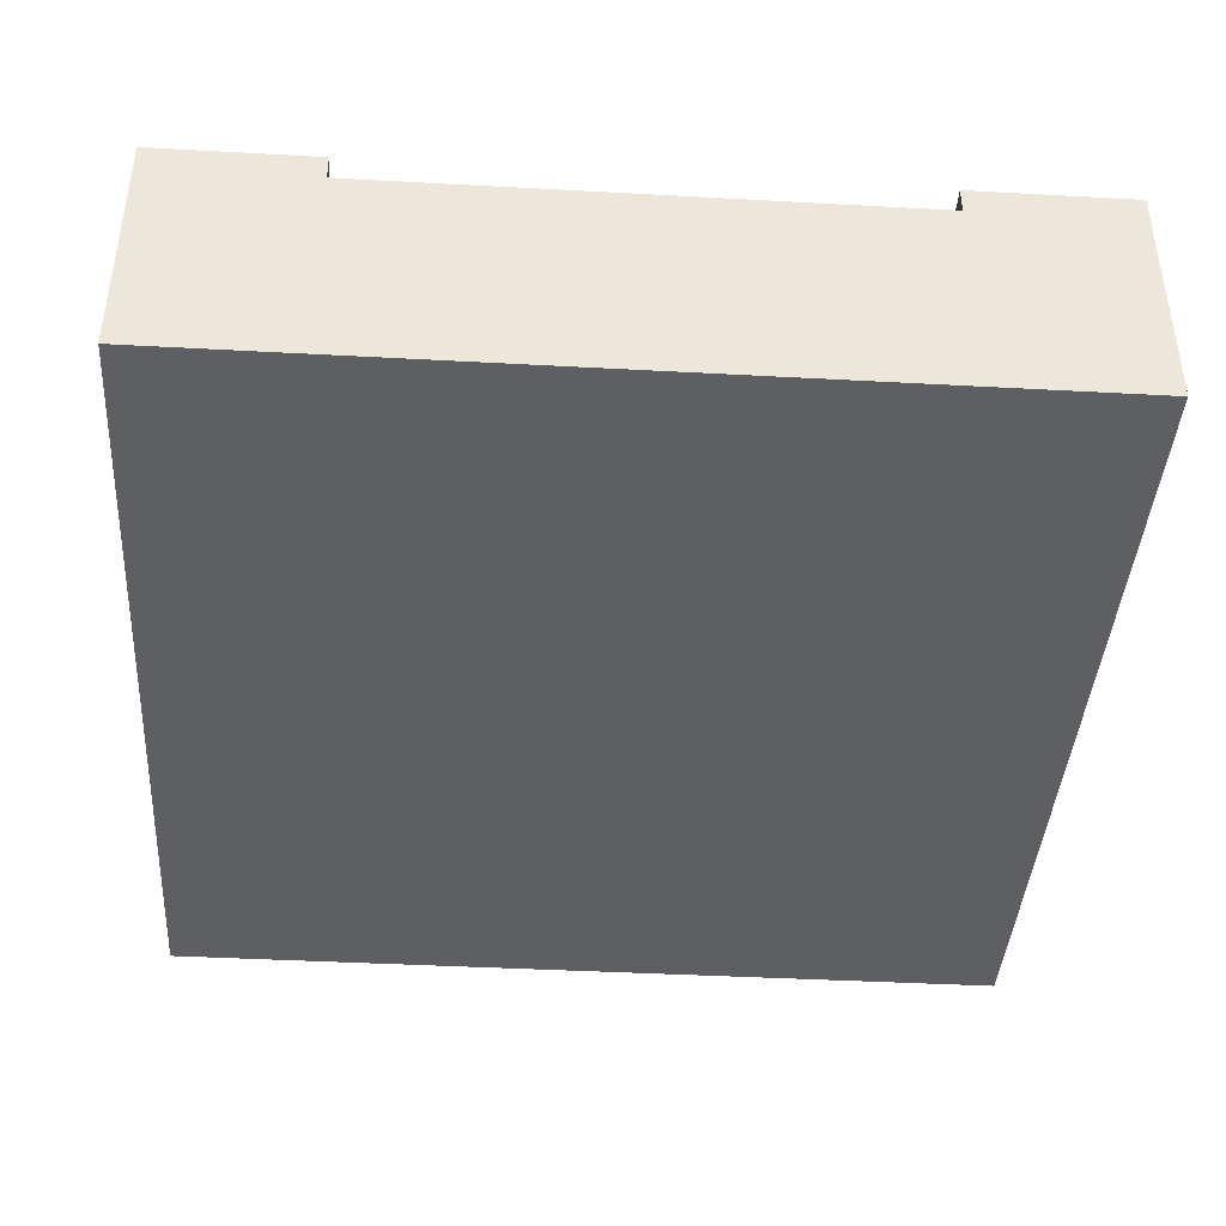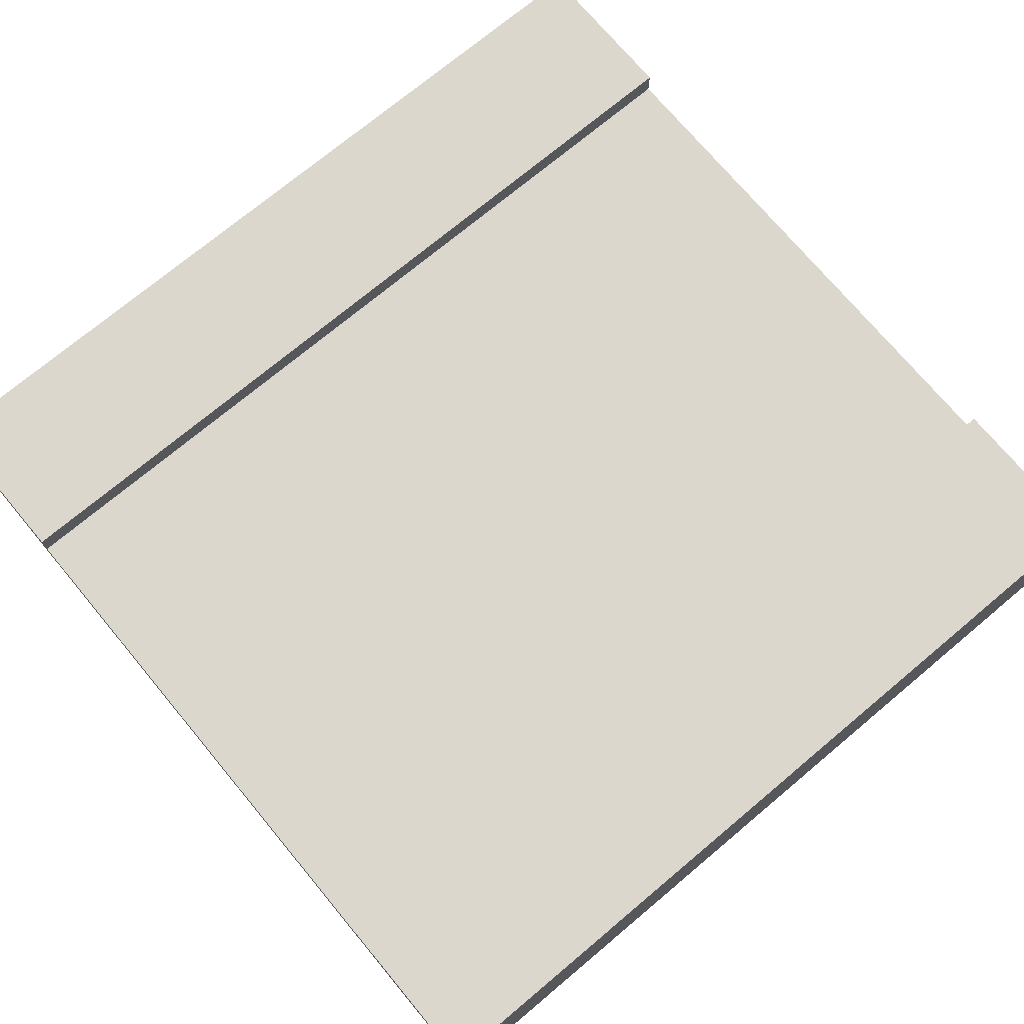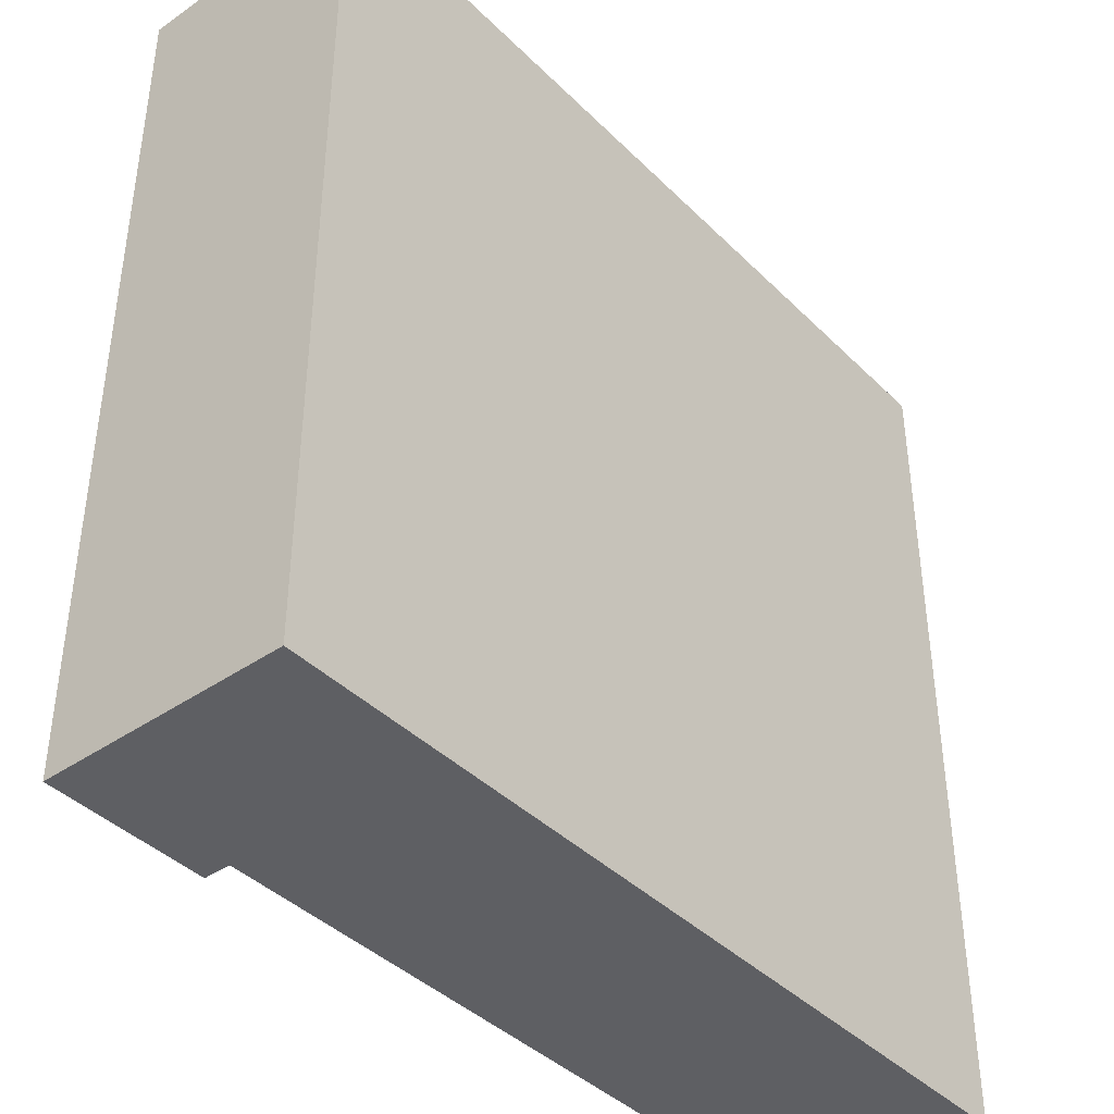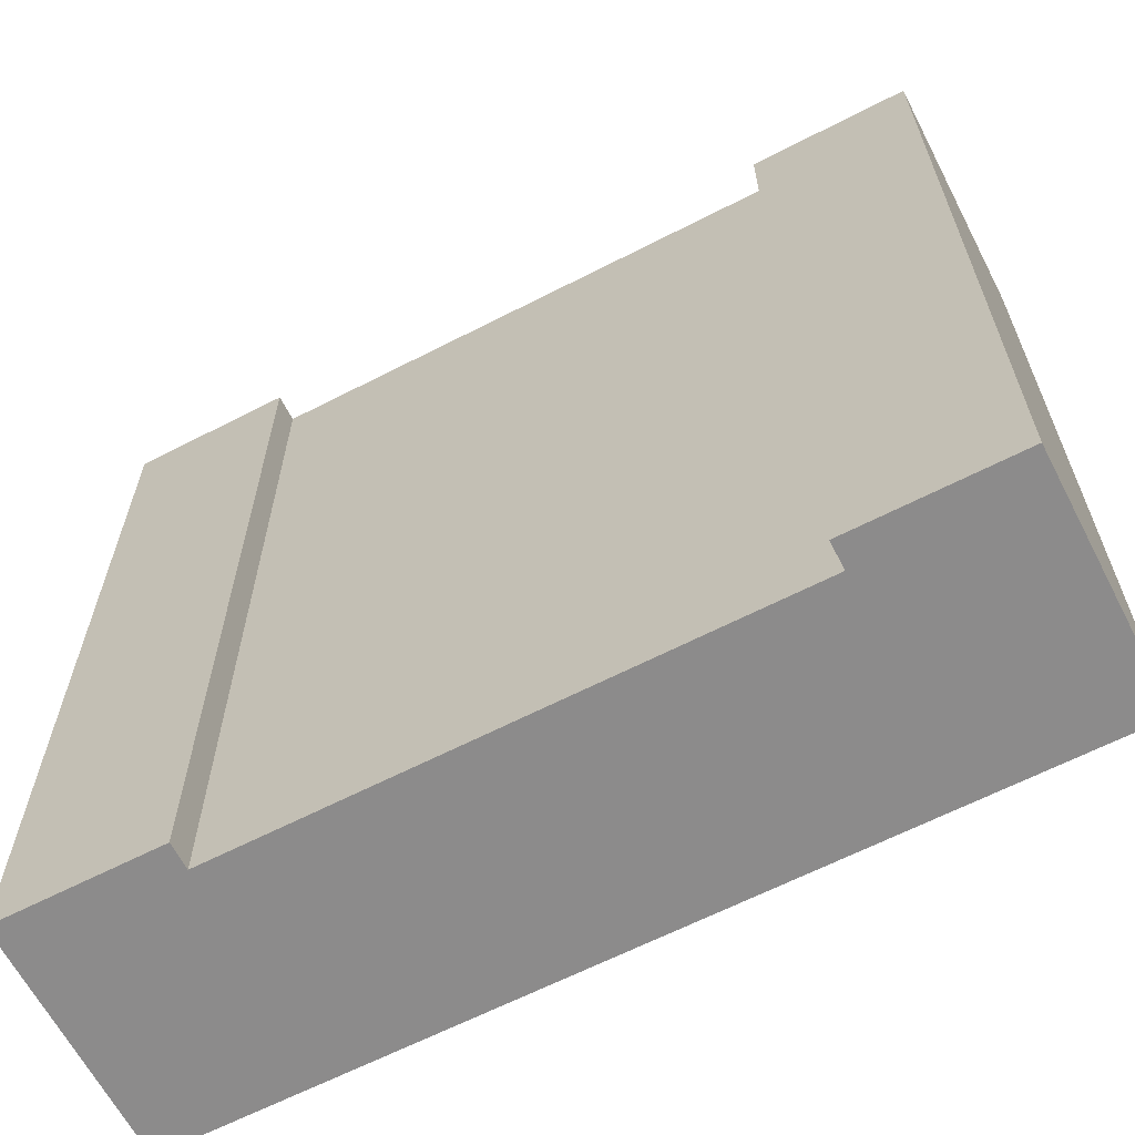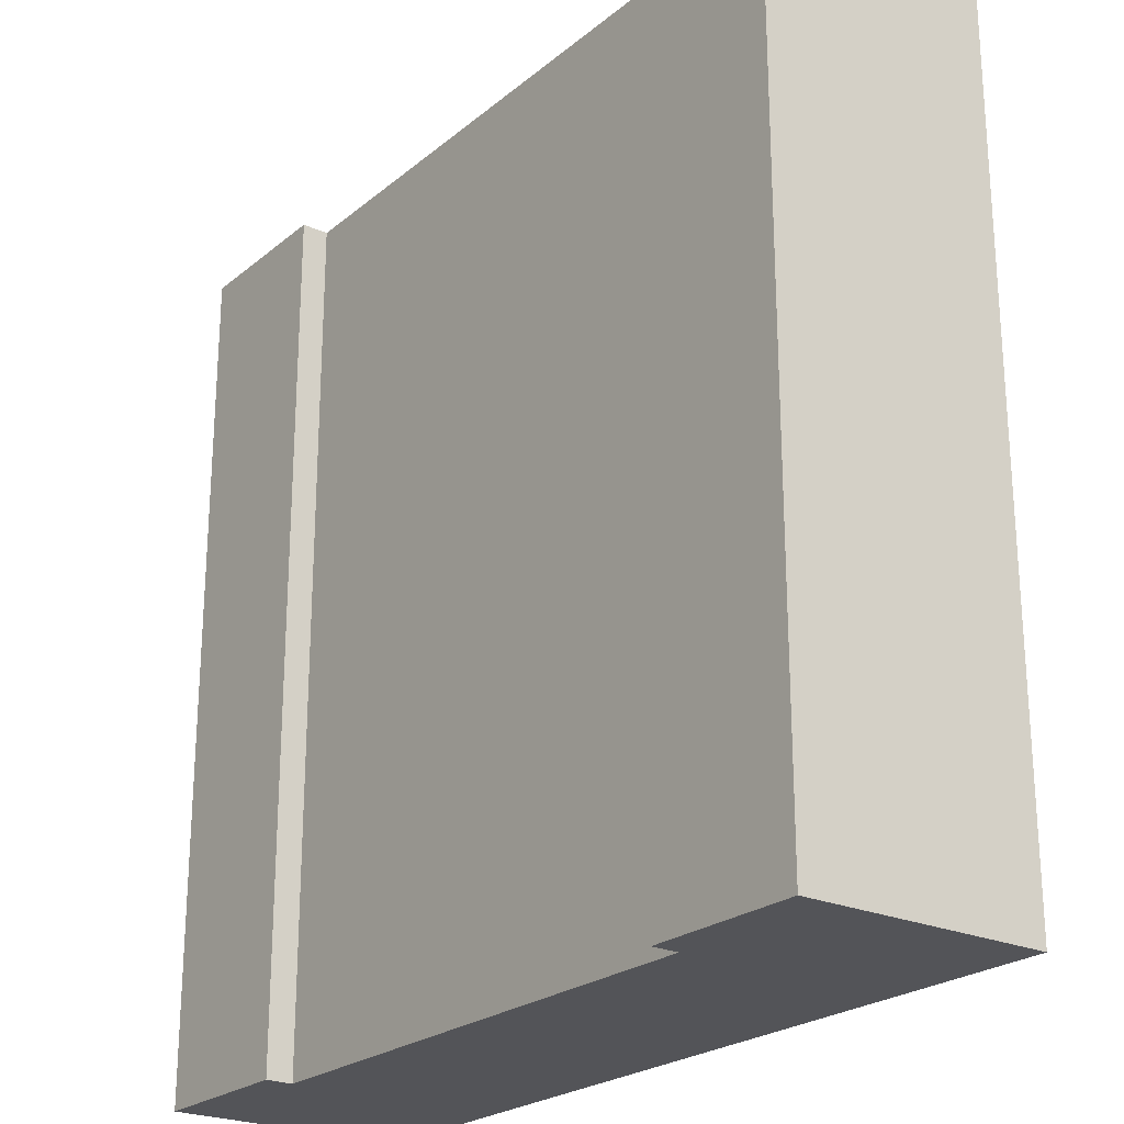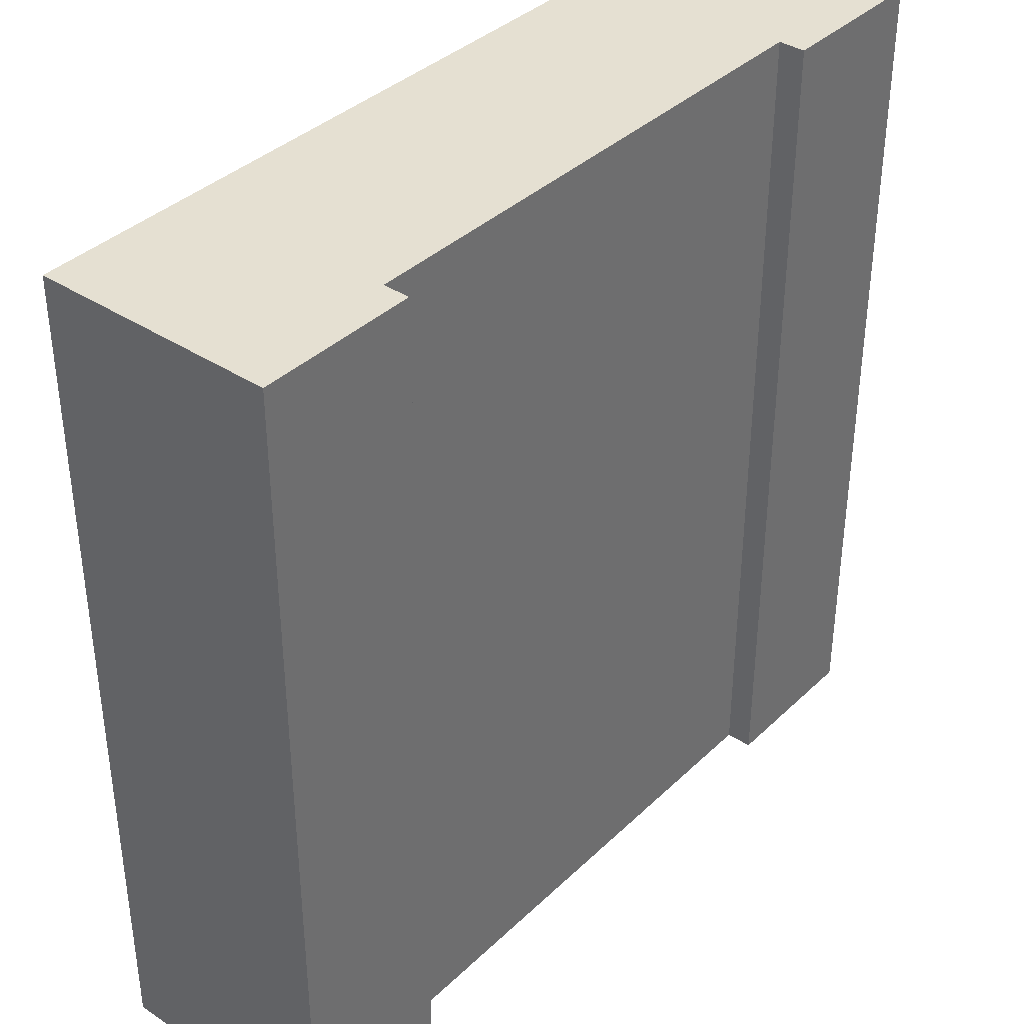
<metadata>
{"format":"obj","ext":"obj","renderer":"f3d","projection":"perspective","resolution":1024,"background":"white","views":[{"elev":-41.1,"azim":-3.8,"up":"+Y"},{"elev":73.4,"azim":-129.9,"up":"+Y"},{"elev":-40.8,"azim":-49.9,"up":"+Z"},{"elev":-64.0,"azim":-152.6,"up":"+Z"},{"elev":-23.6,"azim":-126.8,"up":"+Z"},{"elev":37.7,"azim":129.9,"up":"+Z"}]}
</metadata>
<code>
o
v -3.7 0 -20.5
v -0.5 0 -20.5
v -3.7 0.8 -20.5
v -3.1 0.8 -20.5
v -1.1 0.8 -20.5
v -0.5 0.8 -20.5
v -3.7 0.9 -20.5
v -3.1 0.9 -20.5
v -1.1 0.9 -20.5
v -0.5 0.9 -20.5
v -3.7 0 -17.3
v -0.5 0 -17.3
v -3.7 0.8 -17.3
v -3.1 0.8 -17.3
v -1.1 0.8 -17.3
v -0.5 0.8 -17.3
v -3.7 0.9 -17.3
v -3.1 0.9 -17.3
v -1.1 0.9 -17.3
v -0.5 0.9 -17.3
v -3.7 0 -20.5
v -3.7 0.8 -20.5
v -3.7 0.9 -20.5
v -3.7 0 -17.3
v -3.7 0.8 -17.3
v -3.7 0.9 -17.3
v -1.1 0.8 -20.5
v -1.1 0.9 -20.5
v -1.1 0.8 -17.3
v -1.1 0.9 -17.3
v -3.1 0.8 -20.5
v -3.1 0.9 -20.5
v -3.1 0.8 -17.3
v -3.1 0.9 -17.3
v -0.5 0 -20.5
v -0.5 0.8 -20.5
v -0.5 0.9 -20.5
v -0.5 0 -17.3
v -0.5 0.8 -17.3
v -0.5 0.9 -17.3
v -3.7 0 -20.5
v -3.7 0 -17.3
v -0.5 0 -20.5
v -0.5 0 -17.3
v -3.1 0.8 -20.5
v -3.1 0.8 -17.3
v -1.1 0.8 -20.5
v -1.1 0.8 -17.3
v -3.7 0.9 -20.5
v -3.7 0.9 -17.3
v -3.1 0.9 -20.5
v -3.1 0.9 -17.3
v -1.1 0.9 -20.5
v -1.1 0.9 -17.3
v -0.5 0.9 -20.5
v -0.5 0.9 -17.3
f 3 2 1
f 4 2 3
f 5 2 4
f 6 2 5
f 7 4 3
f 8 4 7
f 9 6 5
f 10 6 9
f 11 12 13
f 13 12 14
f 14 12 15
f 15 12 16
f 13 14 17
f 17 14 18
f 15 16 19
f 19 16 20
f 24 22 21
f 25 23 22
f 25 22 24
f 26 23 25
f 29 28 27
f 30 28 29
f 31 32 33
f 33 32 34
f 35 36 38
f 36 37 39
f 38 36 39
f 39 37 40
f 43 42 41
f 44 42 43
f 45 46 47
f 47 46 48
f 49 50 51
f 51 50 52
f 53 54 55
f 55 54 56

</code>
